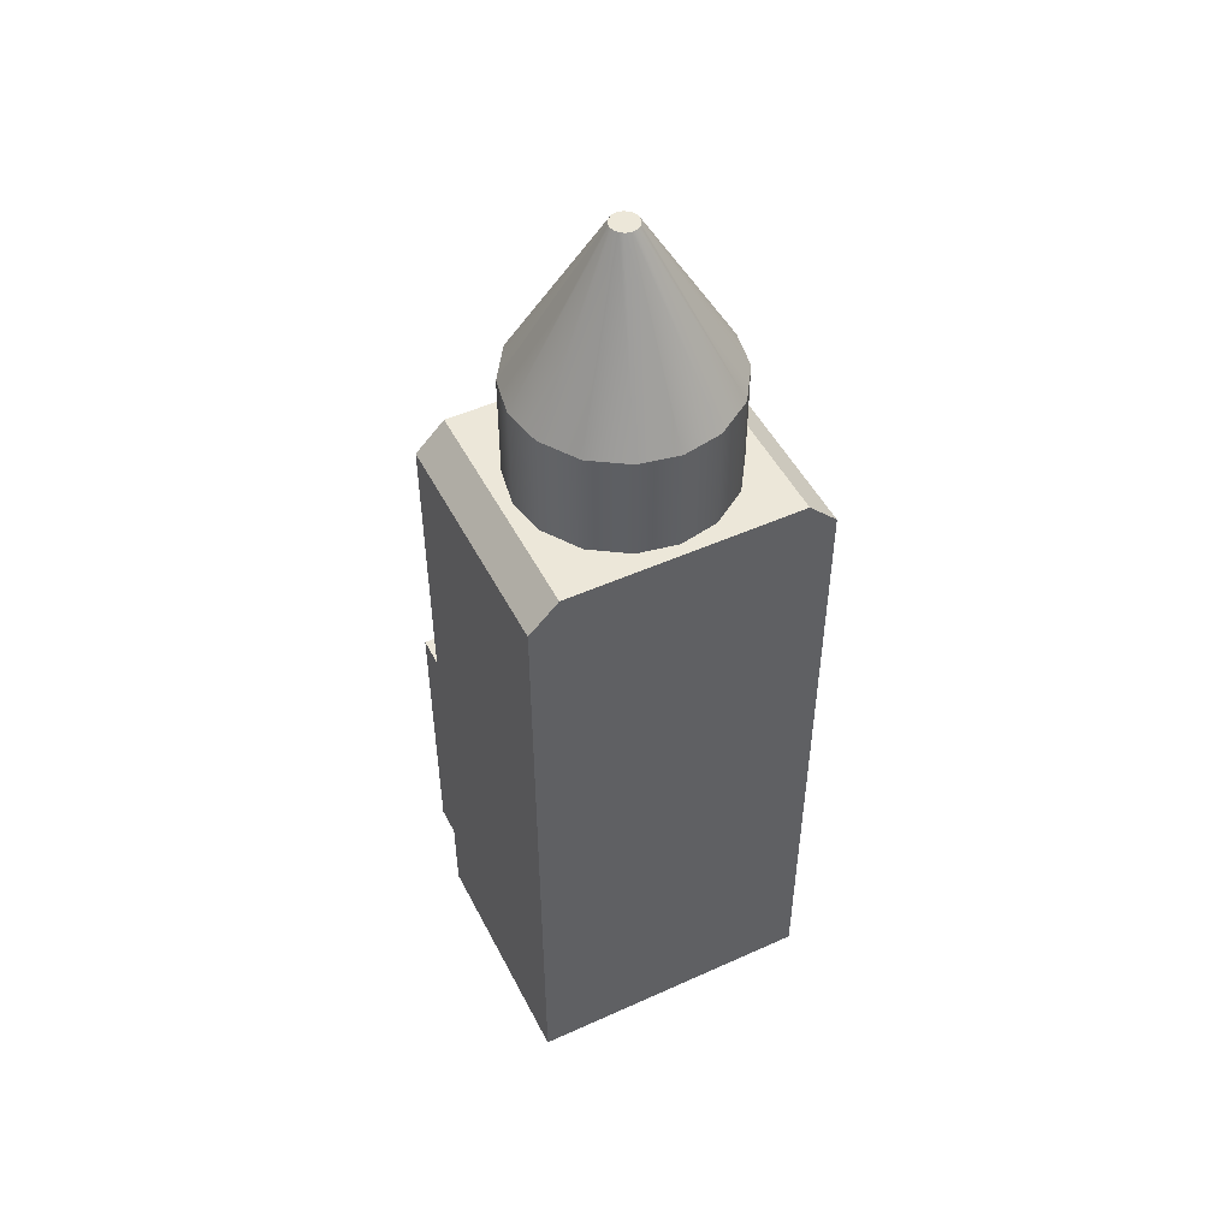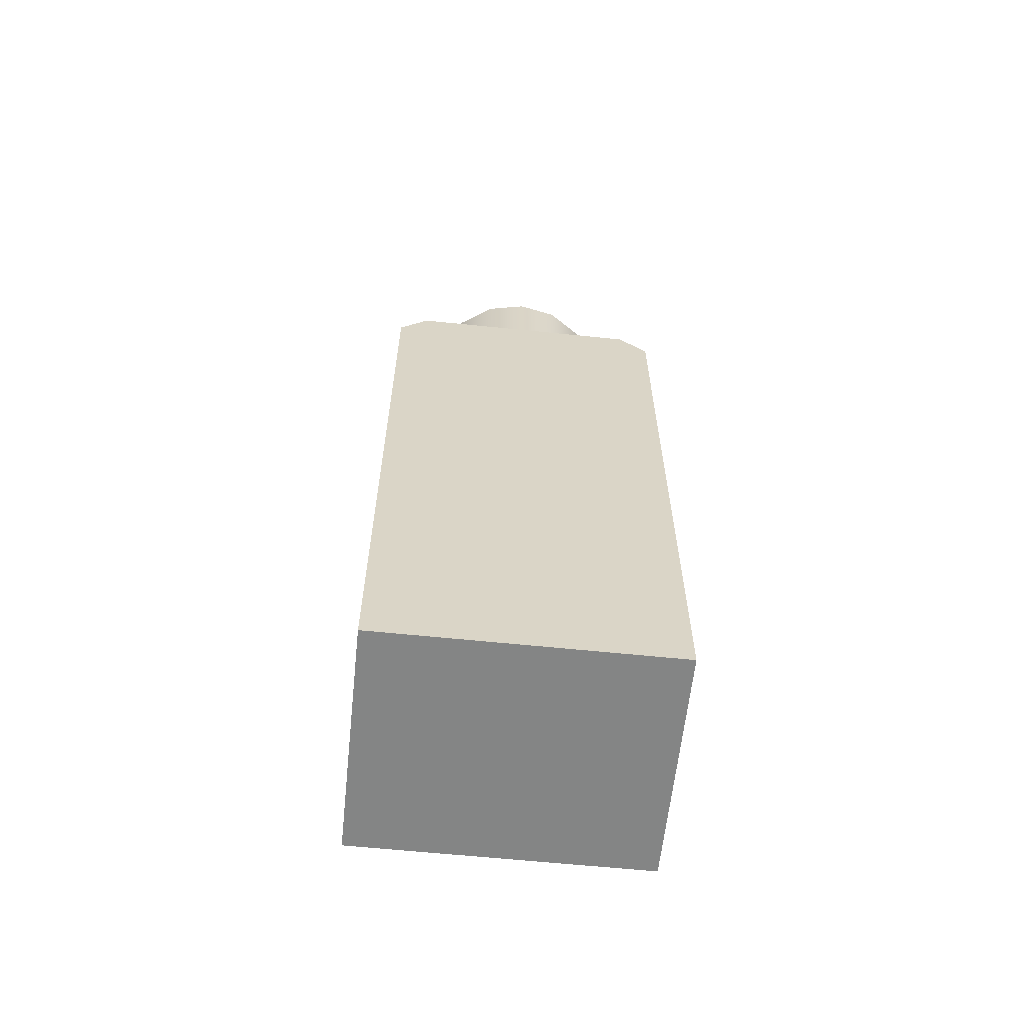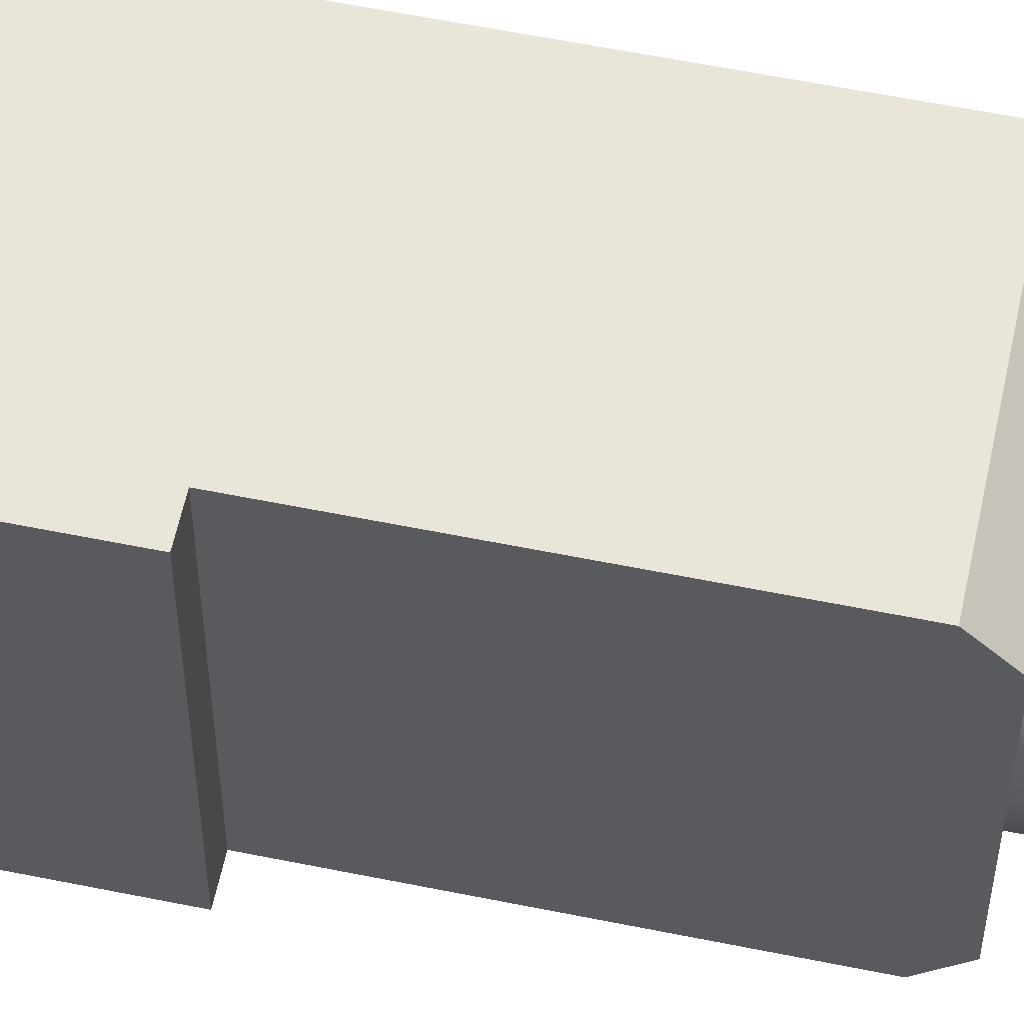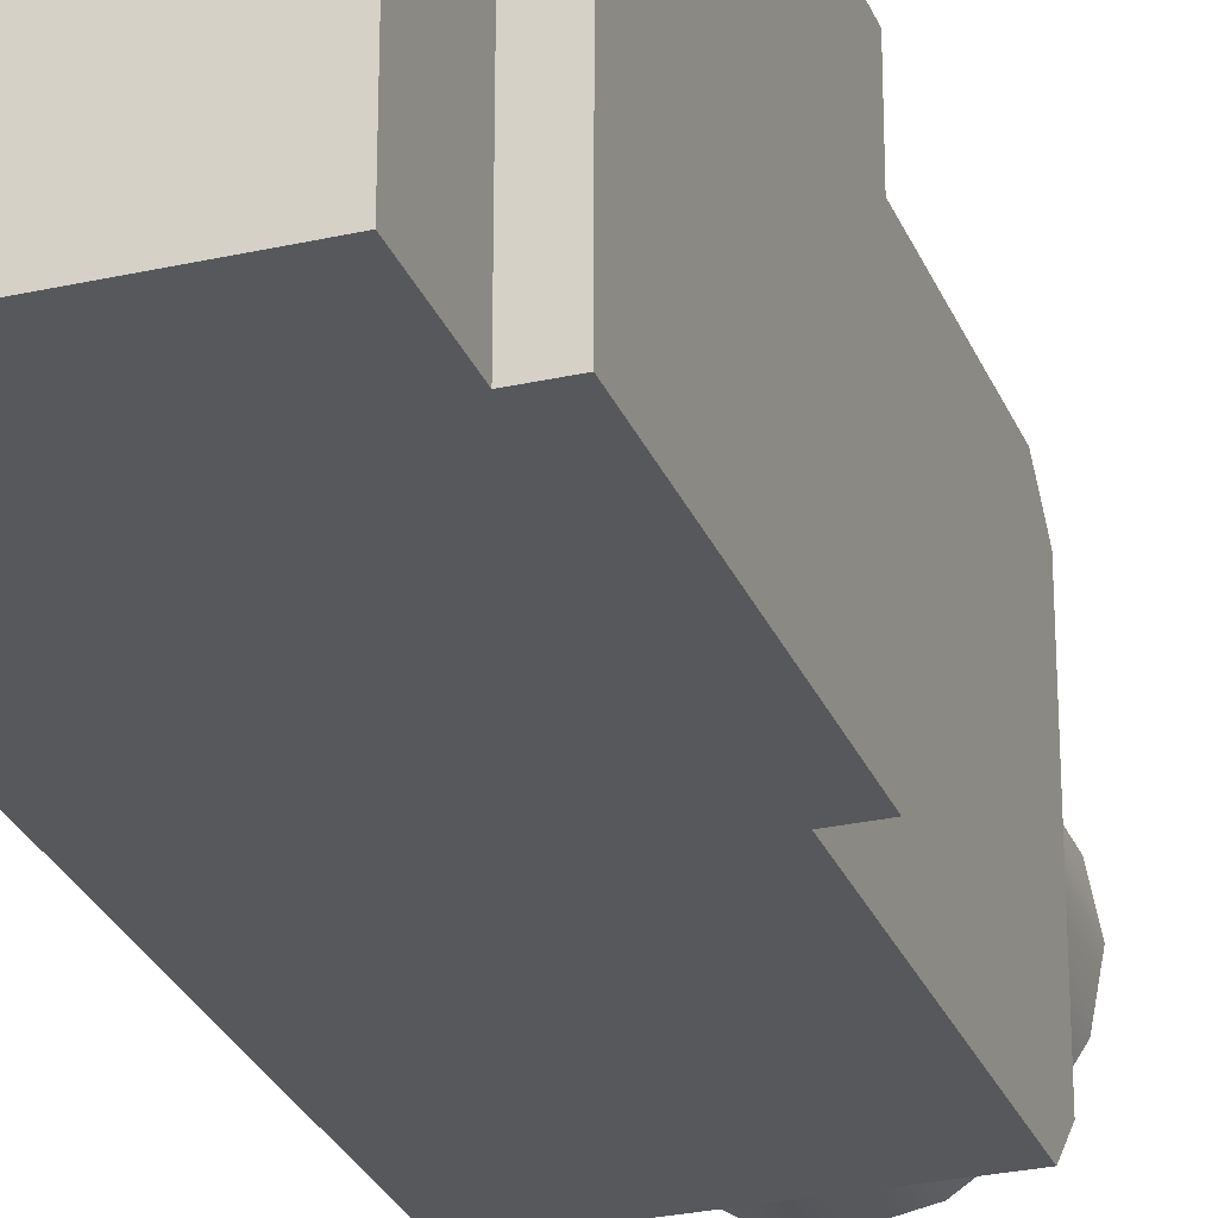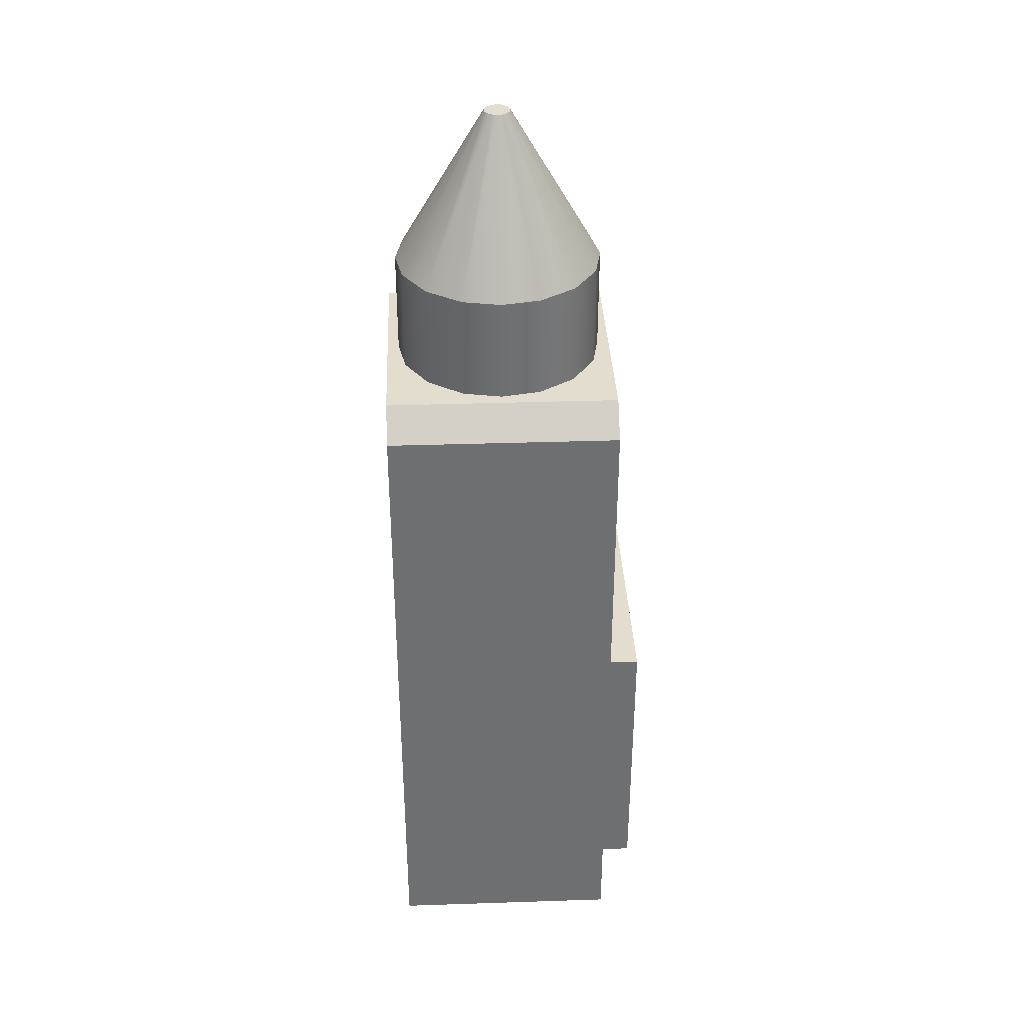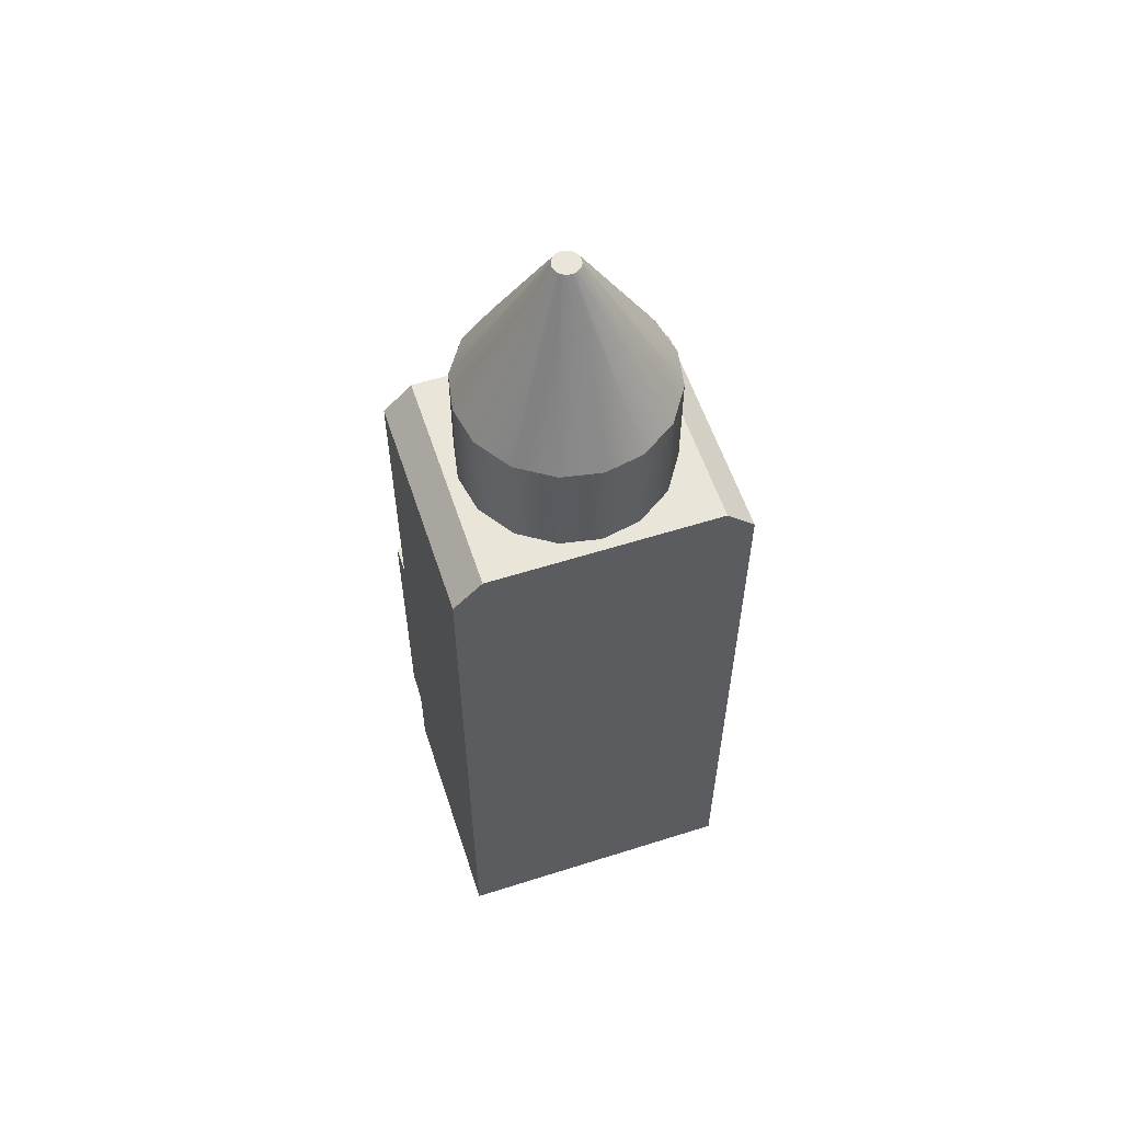
<metadata>
{"format":"obj","ext":"obj","renderer":"f3d","projection":"perspective","resolution":1024,"background":"white","views":[{"elev":49.8,"azim":63.5,"up":"+Z"},{"elev":-61.6,"azim":84.0,"up":"+Z"},{"elev":58.4,"azim":-78.1,"up":"+Y"},{"elev":-27.7,"azim":-161.0,"up":"+Y"},{"elev":35.6,"azim":177.5,"up":"+Z"},{"elev":57.9,"azim":71.8,"up":"+Z"}]}
</metadata>
<code>
v 0.04 -0.2 0.2
v 0 -0.2 0.2
v 0.04 0.2 0.2
v 0 0.2 0.2
v 0.04 0.2 -0.2
v 0 0.2 -0.2
v 0.04 -0.2 -0.2
v 0 -0.2 -0.2
v 0 -0.2 -0.2
v 0 0.2 -0.2
v 0 -0.2 0.2
v 0 0.2 0.2
v 0.36 -0.2 -0.32
v 0.36 0.2 -0.32
v 0.36 0.16 0.64
v 0.36 -0.16 0.64
v 0.36 -0.2 0.6
v 0.36 0.2 0.6
v 0.36 -0.2 -0.32
v 0.36 0.2 -0.32
v 0.04 -0.2 -0.32
v 0.04 0.2 -0.32
v 0.04 -0.16 0.64
v 0.04 -0.2 0.6
v 0.36 -0.16 0.64
v 0.36 -0.2 0.6
v 0.04 -0.16 0.64
v 0.04 0.16 0.64
v 0.36 -0.16 0.64
v 0.36 0.16 0.64
v 0.344 0 0.64
v 0.3339 -0.05301 0.64
v 0.3019 -0.1018 0.64
v 0.253 -0.1339 0.64
v 0.2 -0.144 0.64
v 0.147 -0.1339 0.64
v 0.09822 -0.1018 0.64
v 0.06615 -0.05301 0.64
v 0.05604 0 0.64
v 0.06615 0.05301 0.64
v 0.09822 0.1018 0.64
v 0.147 0.1339 0.64
v 0.2 0.144 0.64
v 0.253 0.1339 0.64
v 0.3019 0.1018 0.64
v 0.3339 0.05301 0.64
v 0.04 0.16 0.64
v 0.04 0.2 0.6
v 0.36 0.16 0.64
v 0.36 0.2 0.6
v 0.344 0 0.64
v 0.344 0 0.784
v 0.3339 0.05301 0.64
v 0.3019 0.1018 0.64
v 0.253 0.1339 0.64
v 0.2 0.144 0.64
v 0.147 0.1339 0.64
v 0.147 0.1339 0.784
v 0.09822 0.1018 0.64
v 0.09822 0.1018 0.784
v 0.06615 0.05301 0.64
v 0.05604 0 0.64
v 0.05604 0 0.784
v 0.06615 -0.05301 0.64
v 0.09822 -0.1018 0.64
v 0.09822 -0.1018 0.784
v 0.147 -0.1339 0.64
v 0.147 -0.1339 0.784
v 0.2 -0.144 0.64
v 0.2 -0.144 0.784
v 0.253 -0.1339 0.64
v 0.3019 -0.1018 0.64
v 0.3339 -0.05301 0.64
v 0.344 0 0.64
v 0.344 0 0.784
v 0.3339 -0.05301 0.784
v 0.3019 -0.1018 0.784
v 0.253 -0.1339 0.784
v 0.06615 -0.05301 0.784
v 0.06615 0.05301 0.784
v 0.2 0.144 0.784
v 0.253 0.1339 0.784
v 0.3019 0.1018 0.784
v 0.3339 0.05301 0.784
v 0.344 0 0.784
v 0.218 0 1
v 0.3339 0.05301 0.784
v 0.2168 0.006624 1
v 0.3019 0.1018 0.784
v 0.2128 0.01272 1
v 0.2067 0.01673 1
v 0.2 0.144 0.784
v 0.2 0.018 1
v 0.147 0.1339 0.784
v 0.1934 0.01673 1
v 0.09822 0.1018 0.784
v 0.1873 0.01272 1
v 0.06615 0.05301 0.784
v 0.1833 0.006624 1
v 0.05604 0 0.784
v 0.182 0 1
v 0.06615 -0.05301 0.784
v 0.1833 -0.006624 1
v 0.09822 -0.1018 0.784
v 0.1873 -0.01272 1
v 0.147 -0.1339 0.784
v 0.1934 -0.01673 1
v 0.2 -0.144 0.784
v 0.2 -0.018 1
v 0.253 -0.1339 0.784
v 0.2067 -0.01673 1
v 0.3019 -0.1018 0.784
v 0.2128 -0.01272 1
v 0.3339 -0.05301 0.784
v 0.2168 -0.006624 1
v 0.344 0 0.784
v 0.218 0 1
v 0.253 0.1339 0.784
v 0.218 0 1
v 0.2168 0.006624 1
v 0.2128 0.01272 1
v 0.2067 0.01673 1
v 0.2 0.018 1
v 0.1934 0.01673 1
v 0.1873 0.01272 1
v 0.1833 0.006624 1
v 0.182 0 1
v 0.1833 -0.006624 1
v 0.1873 -0.01272 1
v 0.1934 -0.01673 1
v 0.2 -0.018 1
v 0.2067 -0.01673 1
v 0.2128 -0.01272 1
v 0.2168 -0.006624 1
v 0.04 -0.2 -0.32
v 0.04 0.2 -0.32
v 0.04 -0.2 -0.2
v 0.04 0.2 -0.2
v 0.04 -0.2 0.2
v 0.04 0.2 0.2
v 0.04 -0.16 0.64
v 0.04 0.16 0.64
v 0.04 -0.2 0.6
v 0.04 0.2 0.6
v 0.36 -0.2 -0.32
v 0.36 -0.2 0.6
v 0.04 -0.2 0.2
v 0 -0.2 0.2
v 0 -0.2 -0.2
v 0.04 -0.2 -0.2
v 0.04 -0.2 -0.32
v 0.04 -0.2 0.6
v 0.36 0.2 0.6
v 0.36 0.2 -0.32
v 0 0.2 0.2
v 0.04 0.2 0.2
v 0.04 0.2 -0.2
v 0 0.2 -0.2
v 0.04 0.2 -0.32
v 0.04 0.2 0.6
f 2 1 3 4
f 6 5 7 8
f 10 9 11 12
f 15 16 13 14
f 17 13 16
f 18 15 14
f 20 19 21 22
f 24 26 25 23
f 39 27 38
f 37 38 27
f 27 36 37
f 27 35 36
f 35 27 29
f 40 28 39
f 27 39 28
f 28 41 42
f 28 40 41
f 43 28 42
f 29 33 34
f 31 32 29
f 33 29 32
f 30 31 29
f 29 34 35
f 30 43 44
f 30 45 46
f 31 30 46
f 44 45 30
f 28 43 30
f 48 47 49 50
f 51 53 84 52
f 54 55 82 83
f 53 54 83 84
f 56 57 58 81
f 59 61 80 60
f 59 60 58 57
f 55 56 81 82
f 63 80 61 62
f 64 65 66 79
f 69 70 68 67
f 67 68 66 65
f 71 72 77 78
f 73 74 75 76
f 72 73 76 77
f 69 71 78 70
f 79 63 62 64
f 87 88 86 85
f 89 118 91 90
f 89 90 88 87
f 94 95 93 92
f 98 99 97 96
f 96 97 95 94
f 118 92 93 91
f 100 101 99 98
f 104 105 103 102
f 108 109 107 106
f 106 107 105 104
f 112 113 111 110
f 116 117 115 114
f 114 115 113 112
f 110 111 109 108
f 102 103 101 100
f 129 125 128
f 129 122 125
f 120 129 130
f 125 126 127
f 128 125 127
f 124 125 122
f 132 130 131
f 119 132 133
f 133 134 119
f 130 119 120
f 123 124 122
f 122 120 121
f 129 120 122
f 130 132 119
f 136 135 137 138
f 140 139 143 144
f 144 143 141 142
f 150 151 145
f 149 150 147 148
f 150 145 147
f 152 147 146
f 145 146 147
f 160 153 156
f 153 154 157 156
f 155 156 157 158
f 159 157 154

</code>
